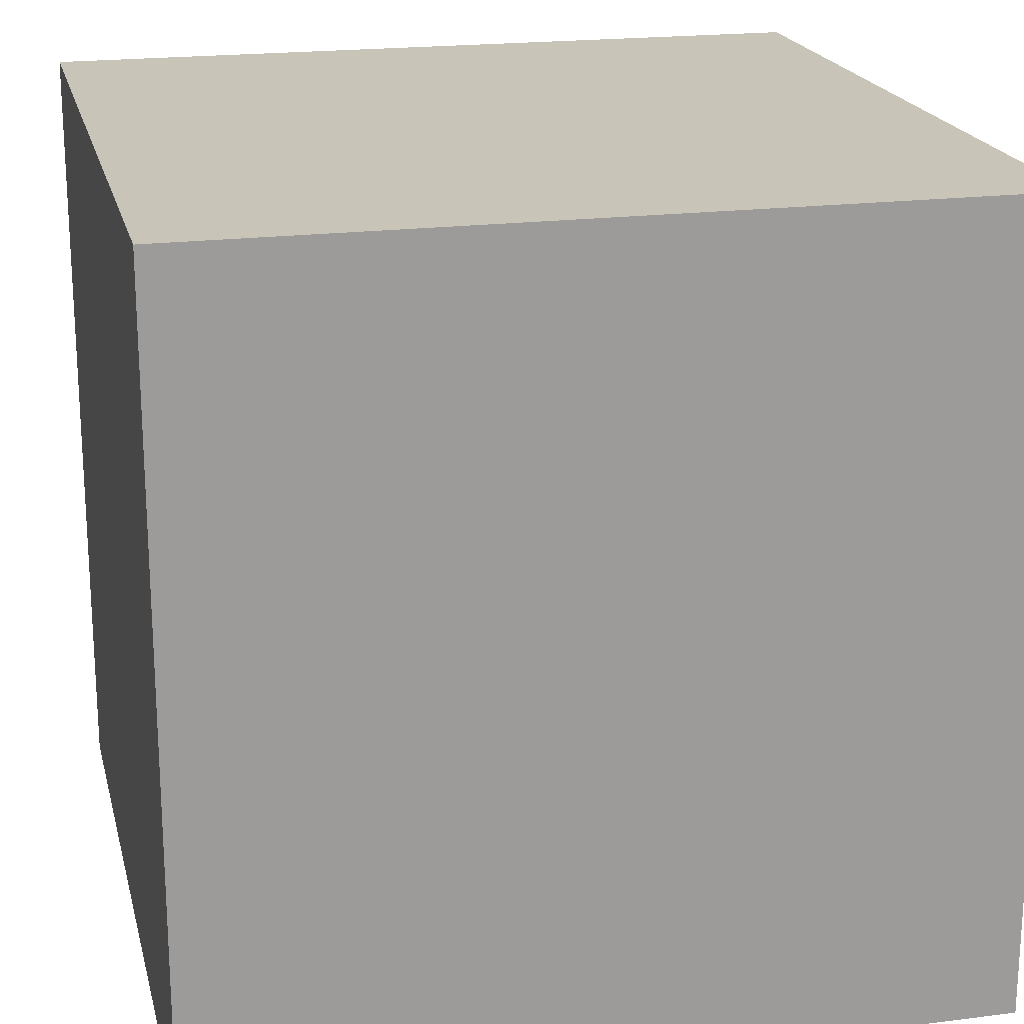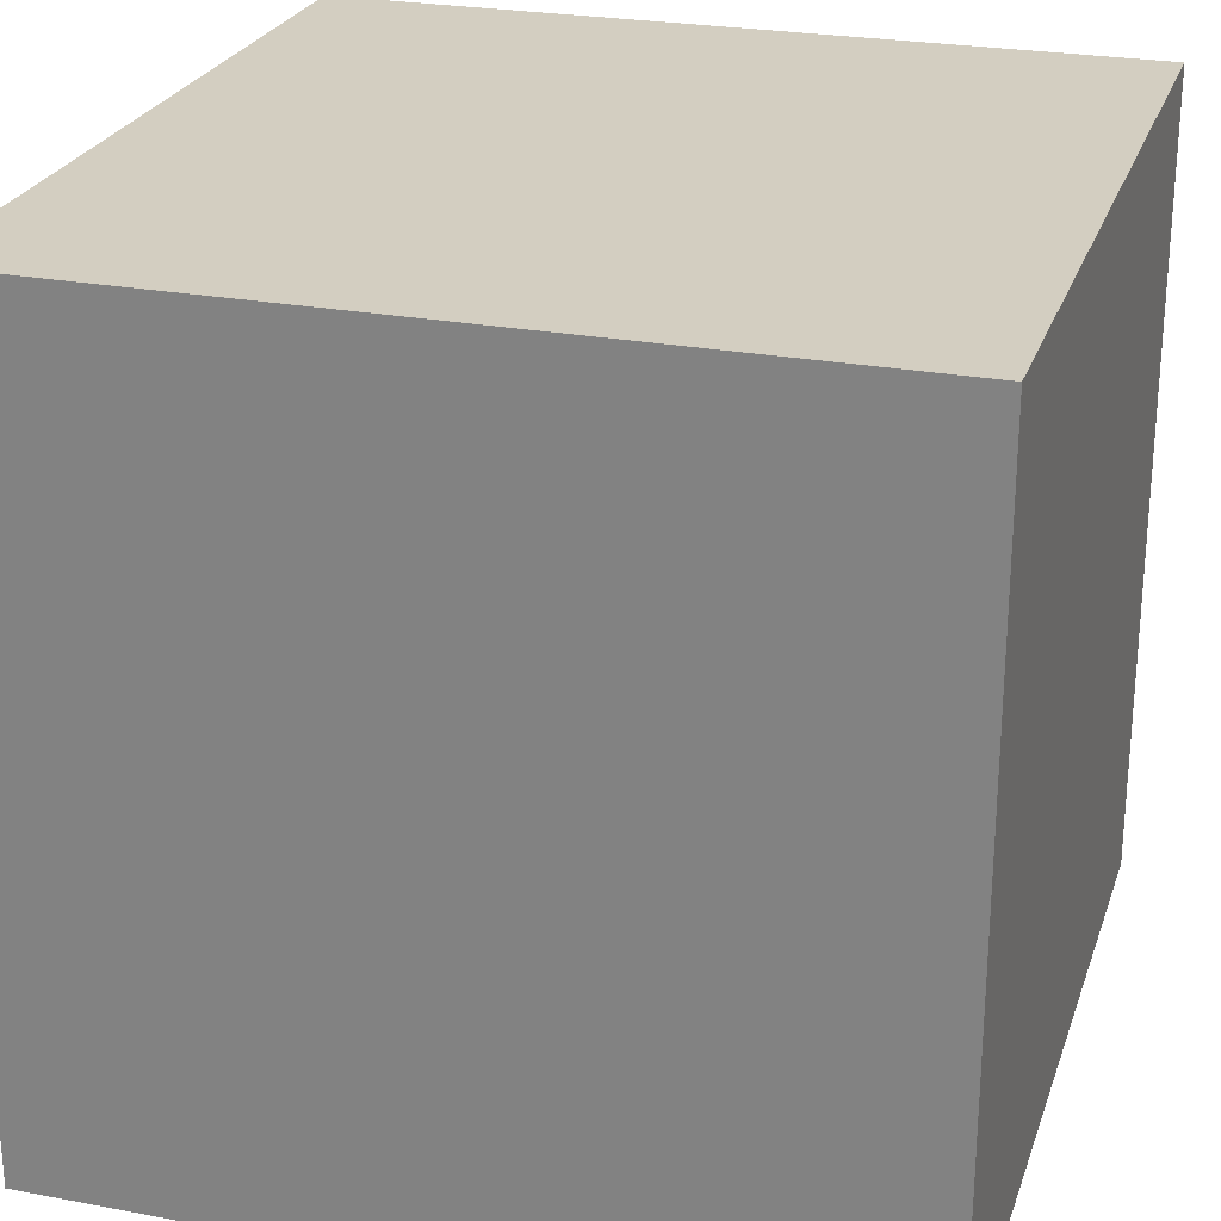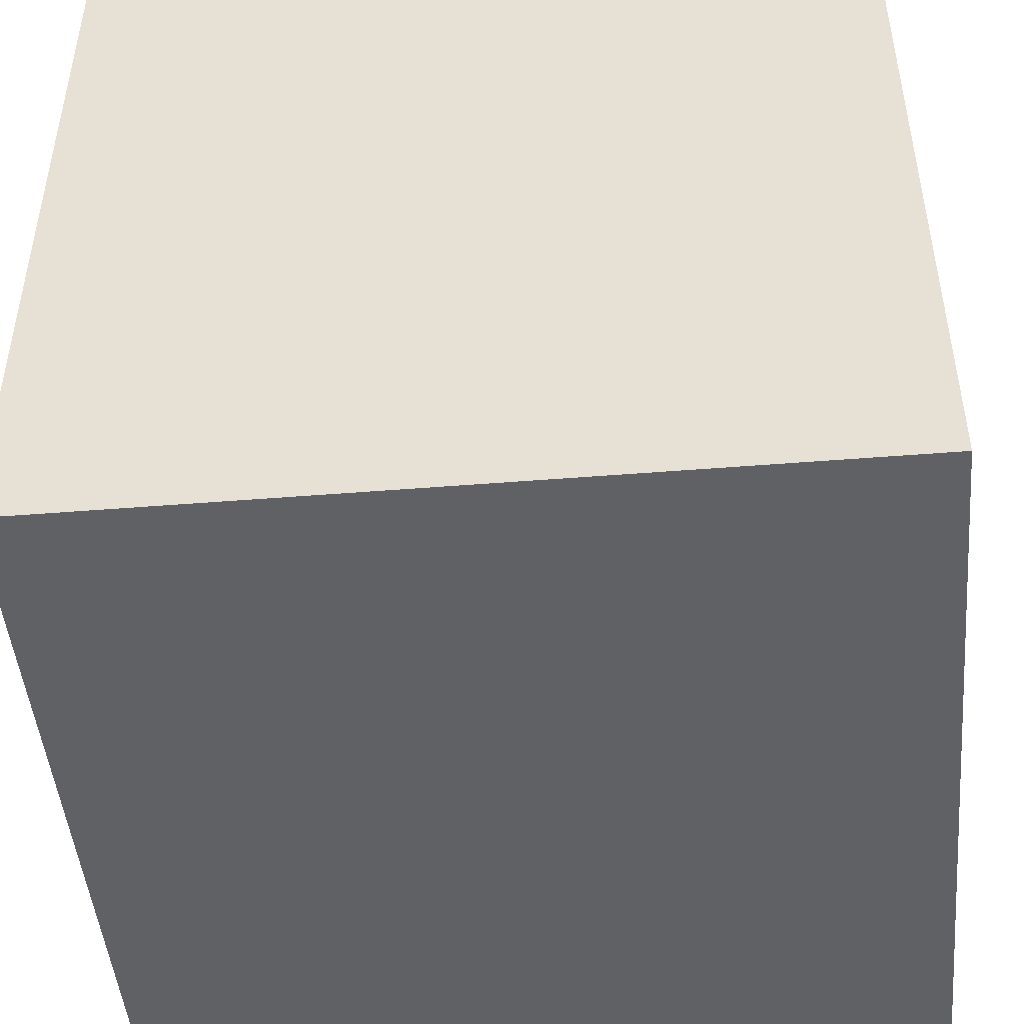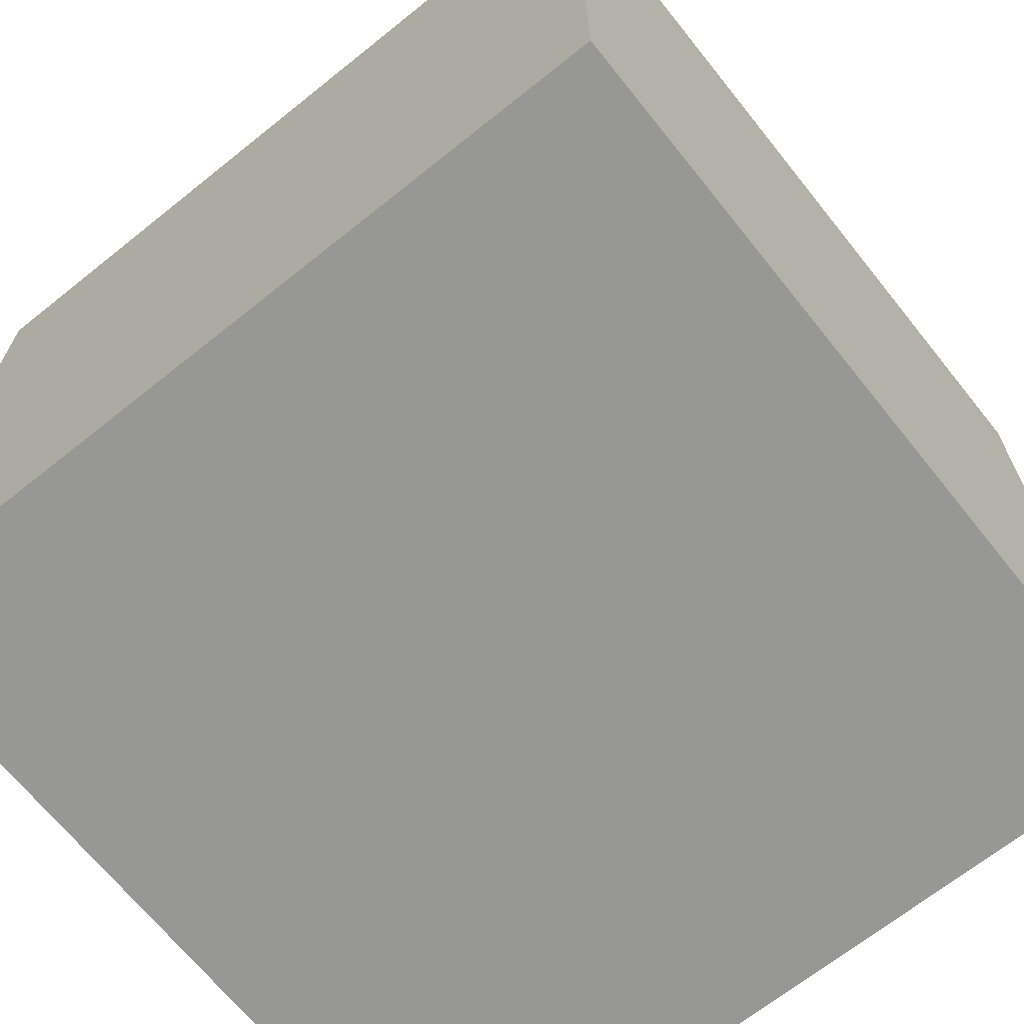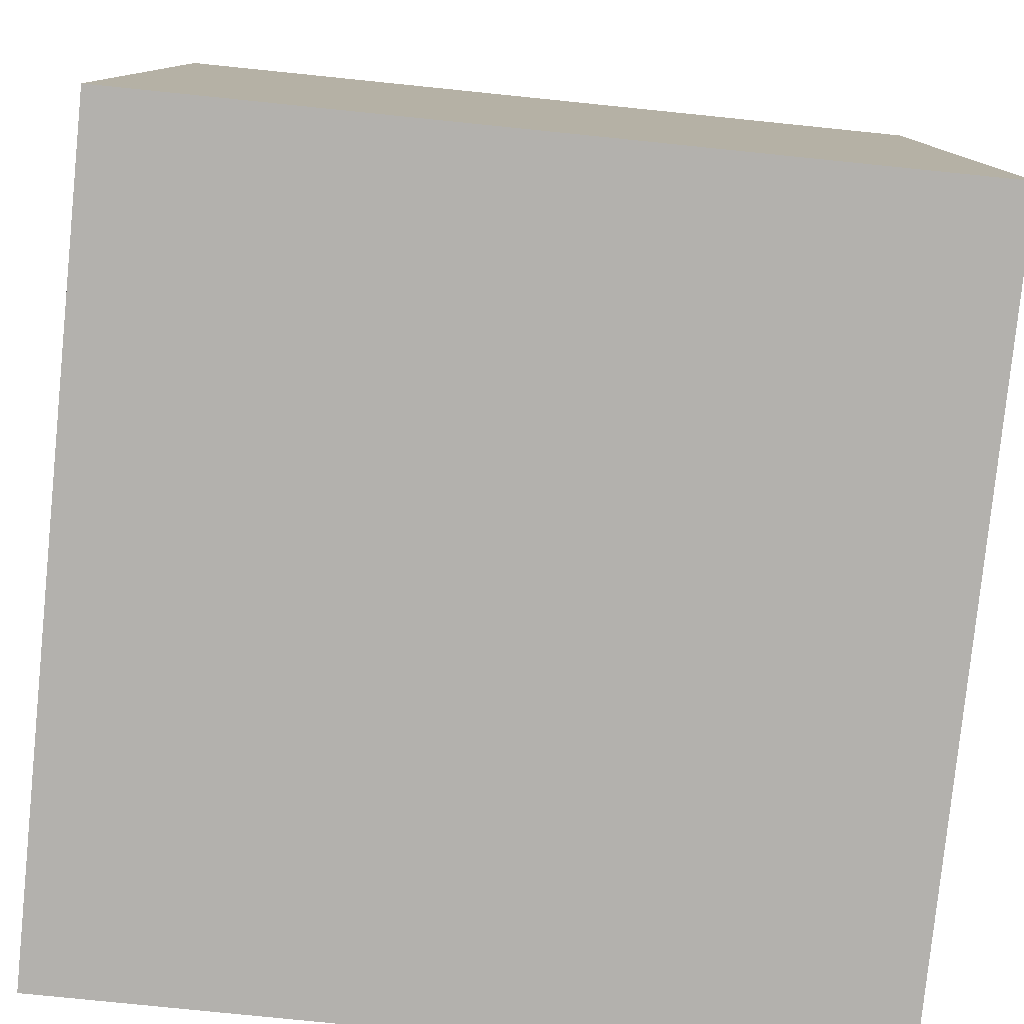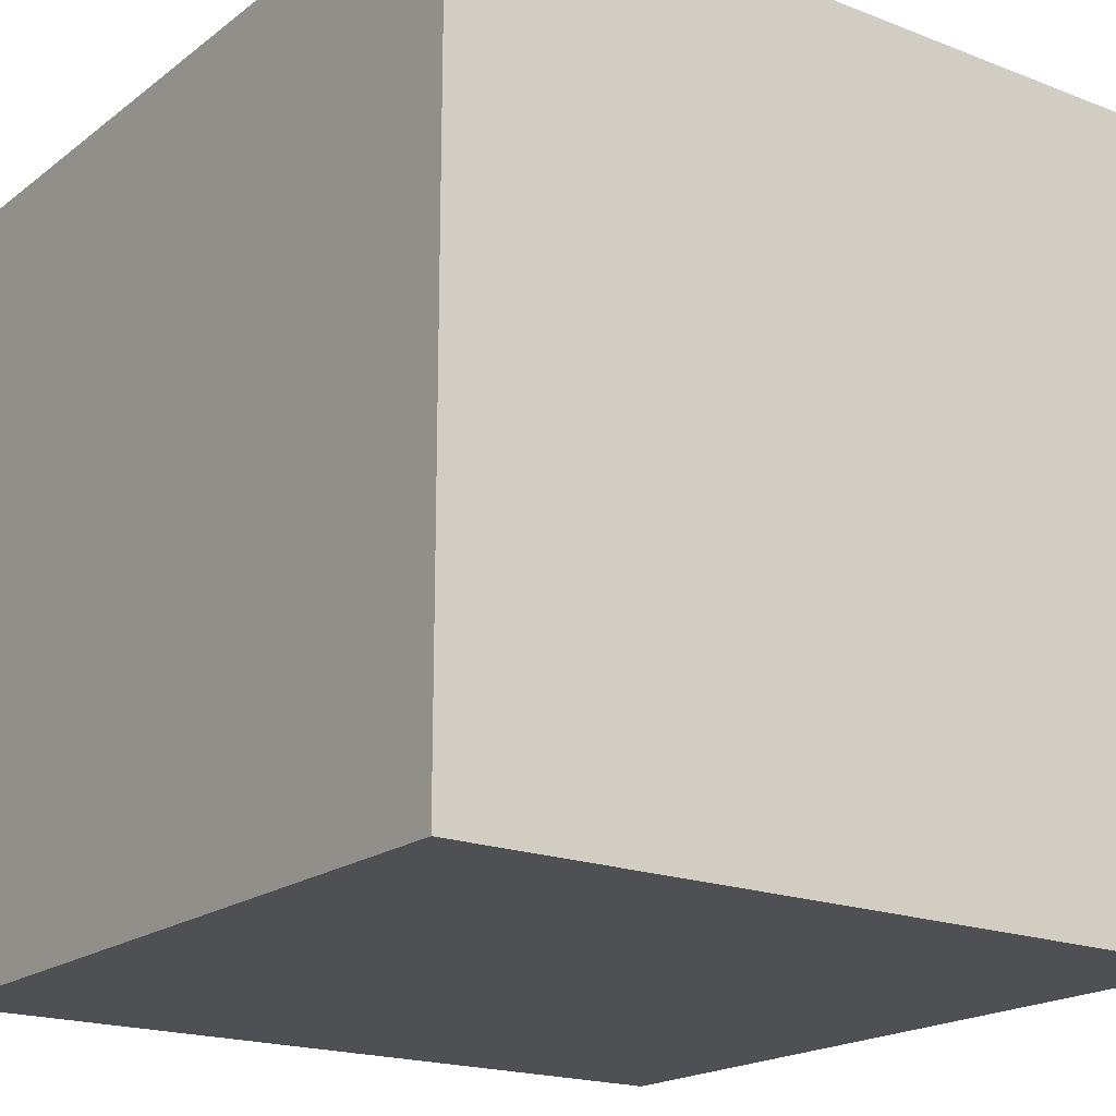
<metadata>
{"format":"obj","ext":"obj","renderer":"f3d","projection":"perspective","resolution":1024,"background":"white","views":[{"elev":20.1,"azim":76.8,"up":"+Y"},{"elev":25.3,"azim":-163.2,"up":"+Y"},{"elev":-47.3,"azim":95.2,"up":"+Z"},{"elev":-68.1,"azim":38.7,"up":"+Y"},{"elev":-79.2,"azim":-95.8,"up":"+Y"},{"elev":-19.2,"azim":-36.0,"up":"+Y"}]}
</metadata>
<code>
o Grid.005_Grid.007
v -0.5 0.5 0.5
v -0.5 -0.5 0.5
v -0.5 0.5 -0.5
v -0.5 -0.5 -0.5
f 1 2 4 3
o Grid.004_Grid.006
v 0.5 0.5 0.5
v 0.5 -0.5 0.5
v 0.5 0.5 -0.5
v 0.5 -0.5 -0.5
f 5 6 8 7
o Grid.003
v -0.5 0.5 0.5
v -0.4615 0.5 0.5
v -0.4231 0.5 0.5
v -0.3846 0.5 0.5
v -0.3462 0.5 0.5
v -0.3077 0.5 0.5
v -0.2692 0.5 0.5
v -0.2308 0.5 0.5
v -0.1923 0.5 0.5
v -0.1538 0.5 0.5
v -0.1154 0.5 0.5
v -0.07692 0.5 0.5
v -0.03846 0.5 0.5
v 0 0.5 0.5
v 0.03846 0.5 0.5
v 0.07692 0.5 0.5
v 0.1154 0.5 0.5
v 0.1538 0.5 0.5
v 0.1923 0.5 0.5
v 0.2308 0.5 0.5
v 0.2692 0.5 0.5
v 0.3077 0.5 0.5
v 0.3462 0.5 0.5
v 0.3846 0.5 0.5
v 0.4231 0.5 0.5
v 0.4615 0.5 0.5
v 0.5 0.5 0.5
v -0.5 0.5 -0.5
v -0.4615 0.5 -0.5
v -0.4231 0.5 -0.5
v -0.3846 0.5 -0.5
v -0.3462 0.5 -0.5
v -0.3077 0.5 -0.5
v -0.2692 0.5 -0.5
v -0.2308 0.5 -0.5
v -0.1923 0.5 -0.5
v -0.1538 0.5 -0.5
v -0.1154 0.5 -0.5
v -0.07692 0.5 -0.5
v -0.03846 0.5 -0.5
v 0 0.5 -0.5
v 0.03846 0.5 -0.5
v 0.07692 0.5 -0.5
v 0.1154 0.5 -0.5
v 0.1538 0.5 -0.5
v 0.1923 0.5 -0.5
v 0.2308 0.5 -0.5
v 0.2692 0.5 -0.5
v 0.3077 0.5 -0.5
v 0.3462 0.5 -0.5
v 0.3846 0.5 -0.5
v 0.4231 0.5 -0.5
v 0.4615 0.5 -0.5
v 0.5 0.5 -0.5
f 9 10 37 36
f 10 11 38 37
f 11 12 39 38
f 12 13 40 39
f 13 14 41 40
f 14 15 42 41
f 15 16 43 42
f 16 17 44 43
f 17 18 45 44
f 18 19 46 45
f 19 20 47 46
f 20 21 48 47
f 21 22 49 48
f 22 23 50 49
f 23 24 51 50
f 24 25 52 51
f 25 26 53 52
f 26 27 54 53
f 27 28 55 54
f 28 29 56 55
f 29 30 57 56
f 30 31 58 57
f 31 32 59 58
f 32 33 60 59
f 33 34 61 60
f 34 35 62 61
o Grid.002
v -0.5 -0.5 0.5
v -0.4615 -0.5 0.5
v -0.4231 -0.5 0.5
v -0.3846 -0.5 0.5
v -0.3462 -0.5 0.5
v -0.3077 -0.5 0.5
v -0.2692 -0.5 0.5
v -0.2308 -0.5 0.5
v -0.1923 -0.5 0.5
v -0.1538 -0.5 0.5
v -0.1154 -0.5 0.5
v -0.07692 -0.5 0.5
v -0.03846 -0.5 0.5
v 0 -0.5 0.5
v 0.03846 -0.5 0.5
v 0.07692 -0.5 0.5
v 0.1154 -0.5 0.5
v 0.1538 -0.5 0.5
v 0.1923 -0.5 0.5
v 0.2308 -0.5 0.5
v 0.2692 -0.5 0.5
v 0.3077 -0.5 0.5
v 0.3462 -0.5 0.5
v 0.3846 -0.5 0.5
v 0.4231 -0.5 0.5
v 0.4615 -0.5 0.5
v 0.5 -0.5 0.5
v -0.5 -0.5 -0.5
v -0.4615 -0.5 -0.5
v -0.4231 -0.5 -0.5
v -0.3846 -0.5 -0.5
v -0.3462 -0.5 -0.5
v -0.3077 -0.5 -0.5
v -0.2692 -0.5 -0.5
v -0.2308 -0.5 -0.5
v -0.1923 -0.5 -0.5
v -0.1538 -0.5 -0.5
v -0.1154 -0.5 -0.5
v -0.07692 -0.5 -0.5
v -0.03846 -0.5 -0.5
v 0 -0.5 -0.5
v 0.03846 -0.5 -0.5
v 0.07692 -0.5 -0.5
v 0.1154 -0.5 -0.5
v 0.1538 -0.5 -0.5
v 0.1923 -0.5 -0.5
v 0.2308 -0.5 -0.5
v 0.2692 -0.5 -0.5
v 0.3077 -0.5 -0.5
v 0.3462 -0.5 -0.5
v 0.3846 -0.5 -0.5
v 0.4231 -0.5 -0.5
v 0.4615 -0.5 -0.5
v 0.5 -0.5 -0.5
f 63 64 91 90
f 64 65 92 91
f 65 66 93 92
f 66 67 94 93
f 67 68 95 94
f 68 69 96 95
f 69 70 97 96
f 70 71 98 97
f 71 72 99 98
f 72 73 100 99
f 73 74 101 100
f 74 75 102 101
f 75 76 103 102
f 76 77 104 103
f 77 78 105 104
f 78 79 106 105
f 79 80 107 106
f 80 81 108 107
f 81 82 109 108
f 82 83 110 109
f 83 84 111 110
f 84 85 112 111
f 85 86 113 112
f 86 87 114 113
f 87 88 115 114
f 88 89 116 115
o Grid.001
v -0.5 -0.5 0.5
v -0.4615 -0.5 0.5
v -0.4231 -0.5 0.5
v -0.3846 -0.5 0.5
v -0.3462 -0.5 0.5
v -0.3077 -0.5 0.5
v -0.2692 -0.5 0.5
v -0.2308 -0.5 0.5
v -0.1923 -0.5 0.5
v -0.1538 -0.5 0.5
v -0.1154 -0.5 0.5
v -0.07692 -0.5 0.5
v -0.03846 -0.5 0.5
v 0 -0.5 0.5
v 0.03846 -0.5 0.5
v 0.07692 -0.5 0.5
v 0.1154 -0.5 0.5
v 0.1538 -0.5 0.5
v 0.1923 -0.5 0.5
v 0.2308 -0.5 0.5
v 0.2692 -0.5 0.5
v 0.3077 -0.5 0.5
v 0.3462 -0.5 0.5
v 0.3846 -0.5 0.5
v 0.4231 -0.5 0.5
v 0.4615 -0.5 0.5
v 0.5 -0.5 0.5
v -0.5 0.5 0.5
v -0.4615 0.5 0.5
v -0.4231 0.5 0.5
v -0.3846 0.5 0.5
v -0.3462 0.5 0.5
v -0.3077 0.5 0.5
v -0.2692 0.5 0.5
v -0.2308 0.5 0.5
v -0.1923 0.5 0.5
v -0.1538 0.5 0.5
v -0.1154 0.5 0.5
v -0.07692 0.5 0.5
v -0.03846 0.5 0.5
v 0 0.5 0.5
v 0.03846 0.5 0.5
v 0.07692 0.5 0.5
v 0.1154 0.5 0.5
v 0.1538 0.5 0.5
v 0.1923 0.5 0.5
v 0.2308 0.5 0.5
v 0.2692 0.5 0.5
v 0.3077 0.5 0.5
v 0.3462 0.5 0.5
v 0.3846 0.5 0.5
v 0.4231 0.5 0.5
v 0.4615 0.5 0.5
v 0.5 0.5 0.5
f 117 118 145 144
f 118 119 146 145
f 119 120 147 146
f 120 121 148 147
f 121 122 149 148
f 122 123 150 149
f 123 124 151 150
f 124 125 152 151
f 125 126 153 152
f 126 127 154 153
f 127 128 155 154
f 128 129 156 155
f 129 130 157 156
f 130 131 158 157
f 131 132 159 158
f 132 133 160 159
f 133 134 161 160
f 134 135 162 161
f 135 136 163 162
f 136 137 164 163
f 137 138 165 164
f 138 139 166 165
f 139 140 167 166
f 140 141 168 167
f 141 142 169 168
f 142 143 170 169
o Grid
v -0.5 -0.5 -0.5
v -0.4615 -0.5 -0.5
v -0.4231 -0.5 -0.5
v -0.3846 -0.5 -0.5
v -0.3462 -0.5 -0.5
v -0.3077 -0.5 -0.5
v -0.2692 -0.5 -0.5
v -0.2308 -0.5 -0.5
v -0.1923 -0.5 -0.5
v -0.1538 -0.5 -0.5
v -0.1154 -0.5 -0.5
v -0.07692 -0.5 -0.5
v -0.03846 -0.5 -0.5
v 0 -0.5 -0.5
v 0.03846 -0.5 -0.5
v 0.07692 -0.5 -0.5
v 0.1154 -0.5 -0.5
v 0.1538 -0.5 -0.5
v 0.1923 -0.5 -0.5
v 0.2308 -0.5 -0.5
v 0.2692 -0.5 -0.5
v 0.3077 -0.5 -0.5
v 0.3462 -0.5 -0.5
v 0.3846 -0.5 -0.5
v 0.4231 -0.5 -0.5
v 0.4615 -0.5 -0.5
v 0.5 -0.5 -0.5
v -0.5 0.5 -0.5
v -0.4615 0.5 -0.5
v -0.4231 0.5 -0.5
v -0.3846 0.5 -0.5
v -0.3462 0.5 -0.5
v -0.3077 0.5 -0.5
v -0.2692 0.5 -0.5
v -0.2308 0.5 -0.5
v -0.1923 0.5 -0.5
v -0.1538 0.5 -0.5
v -0.1154 0.5 -0.5
v -0.07692 0.5 -0.5
v -0.03846 0.5 -0.5
v 0 0.5 -0.5
v 0.03846 0.5 -0.5
v 0.07692 0.5 -0.5
v 0.1154 0.5 -0.5
v 0.1538 0.5 -0.5
v 0.1923 0.5 -0.5
v 0.2308 0.5 -0.5
v 0.2692 0.5 -0.5
v 0.3077 0.5 -0.5
v 0.3462 0.5 -0.5
v 0.3846 0.5 -0.5
v 0.4231 0.5 -0.5
v 0.4615 0.5 -0.5
v 0.5 0.5 -0.5
f 171 172 199 198
f 172 173 200 199
f 173 174 201 200
f 174 175 202 201
f 175 176 203 202
f 176 177 204 203
f 177 178 205 204
f 178 179 206 205
f 179 180 207 206
f 180 181 208 207
f 181 182 209 208
f 182 183 210 209
f 183 184 211 210
f 184 185 212 211
f 185 186 213 212
f 186 187 214 213
f 187 188 215 214
f 188 189 216 215
f 189 190 217 216
f 190 191 218 217
f 191 192 219 218
f 192 193 220 219
f 193 194 221 220
f 194 195 222 221
f 195 196 223 222
f 196 197 224 223

</code>
